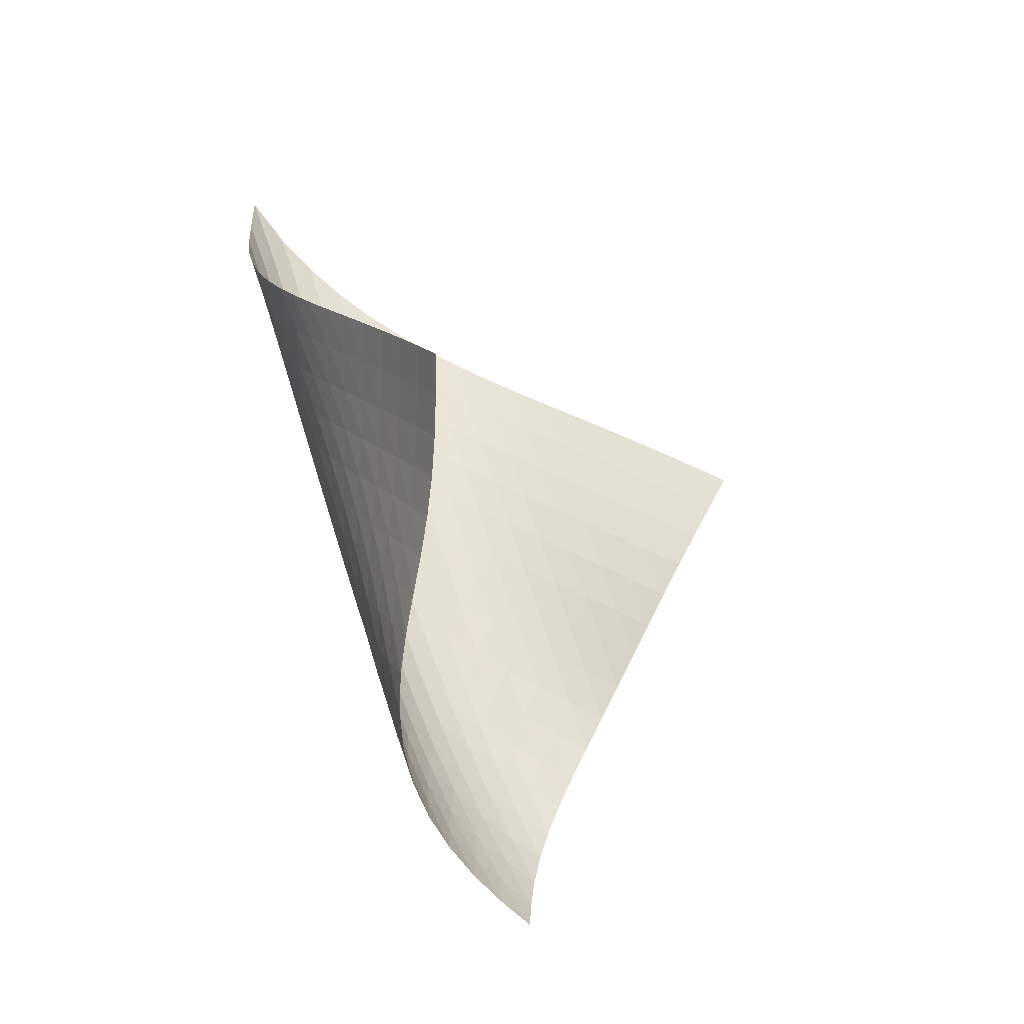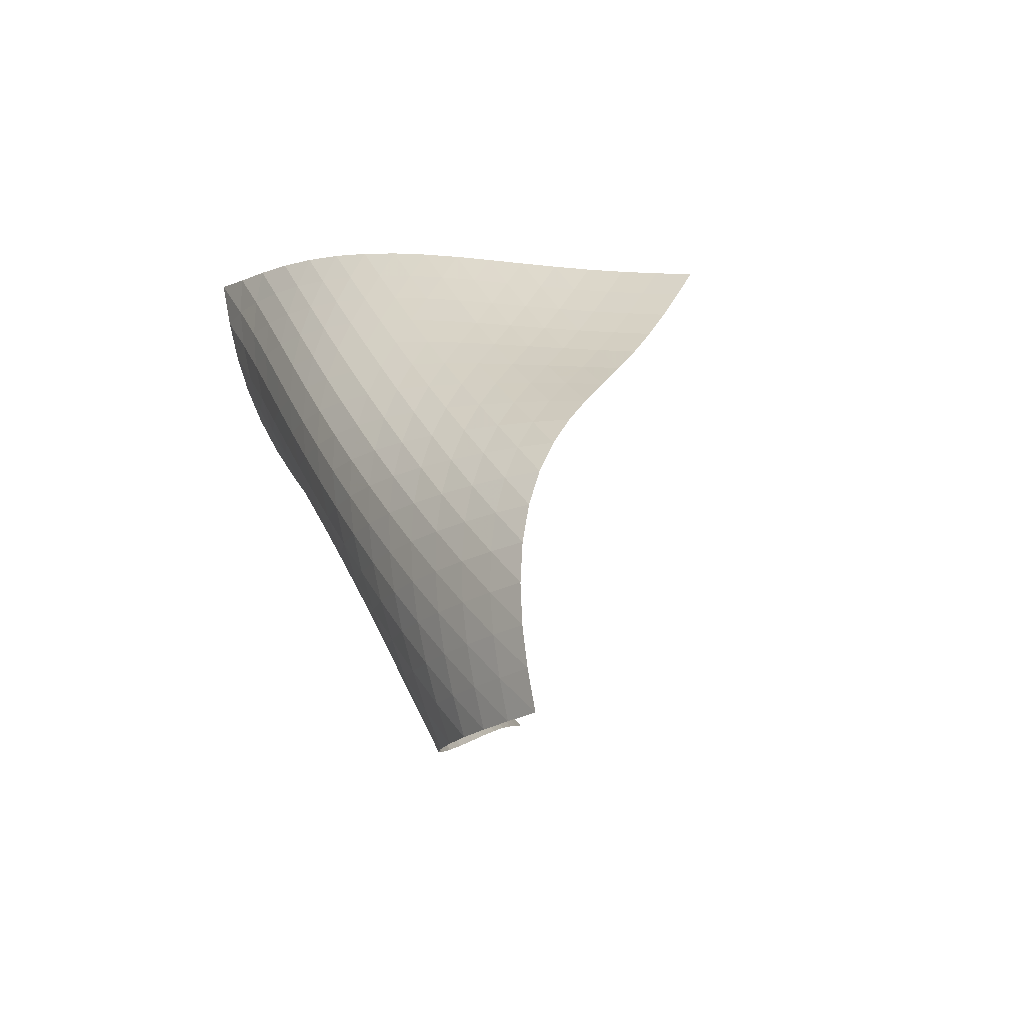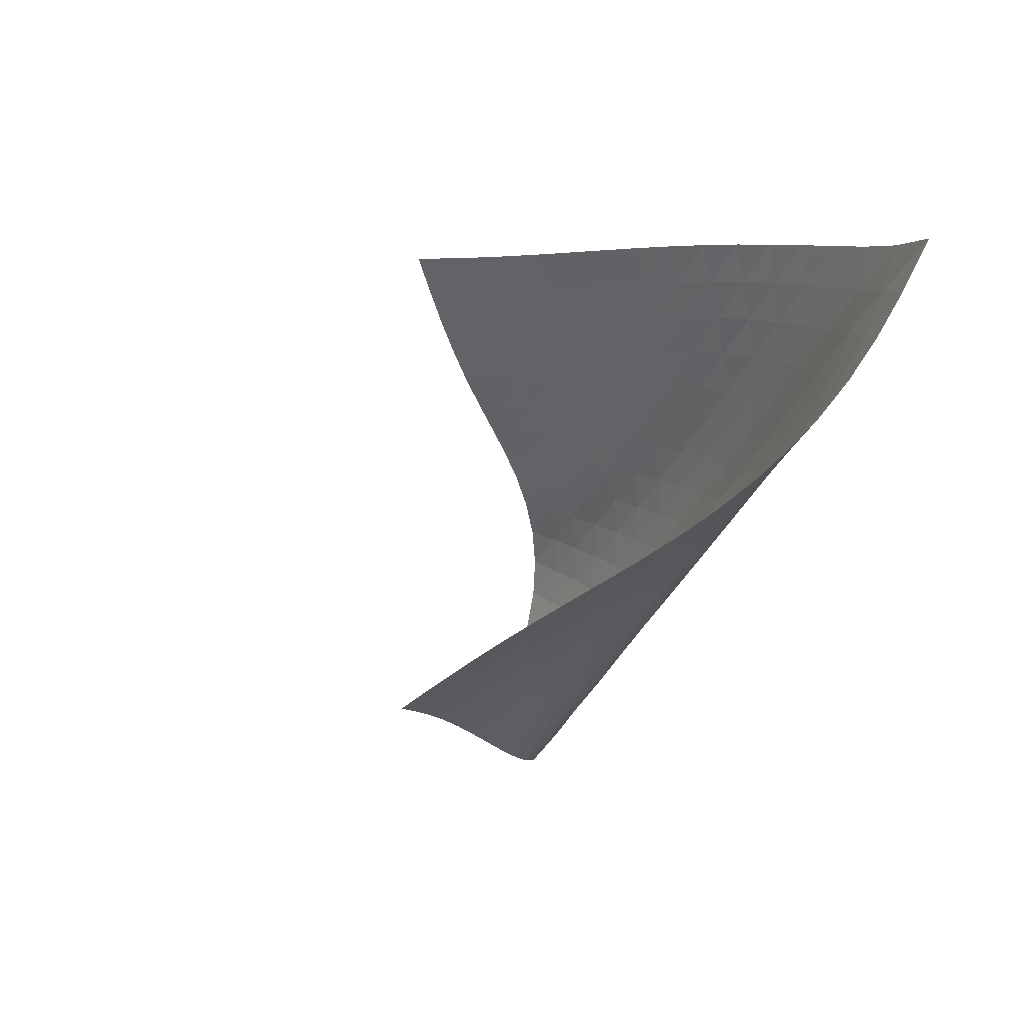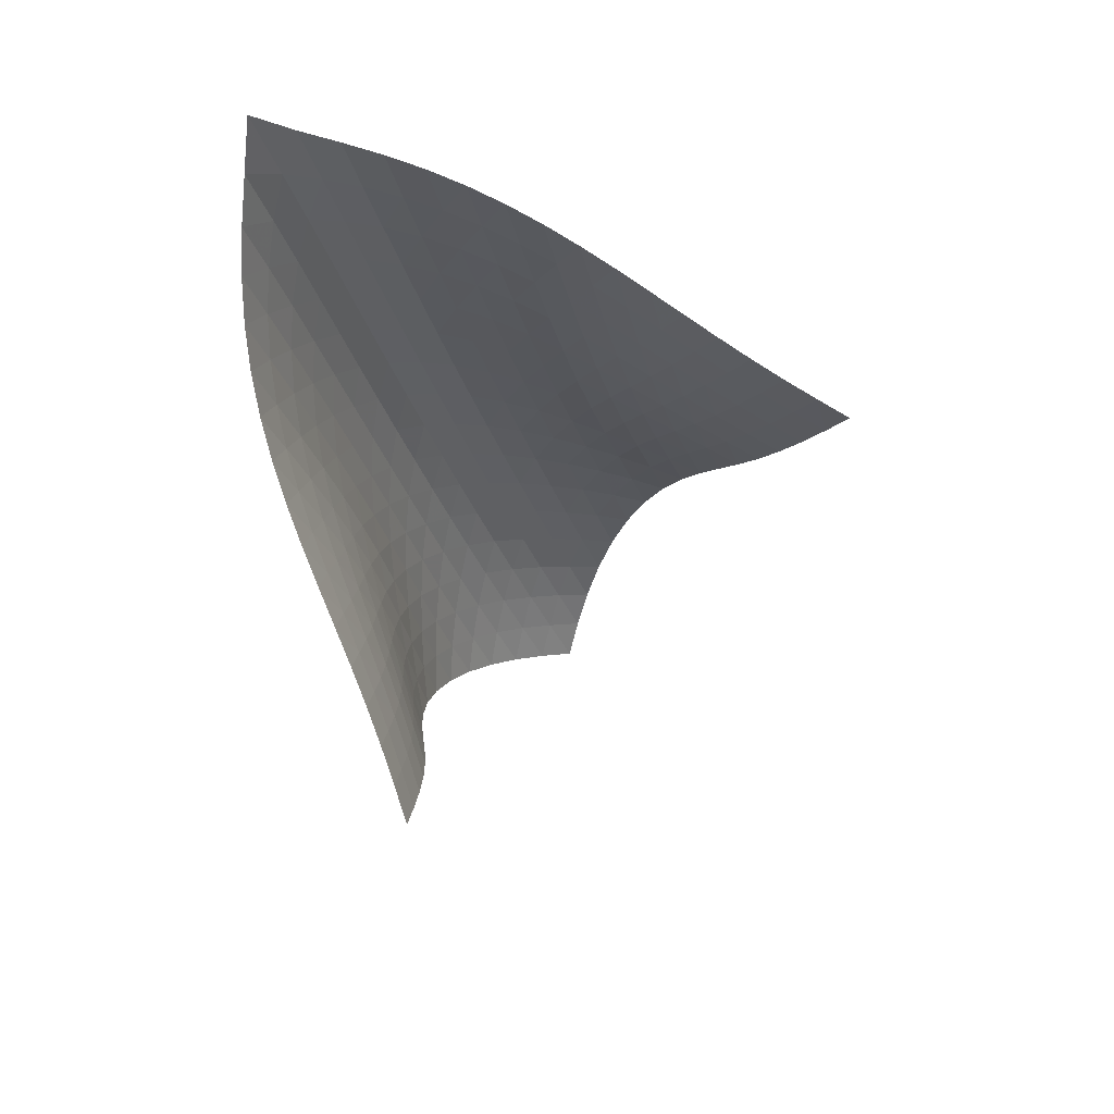
<metadata>
{"format":"obj","ext":"obj","renderer":"f3d","projection":"perspective","resolution":1024,"background":"white","views":[{"elev":-13.6,"azim":78.7,"up":"+Y"},{"elev":-66.9,"azim":26.8,"up":"+Y"},{"elev":55.3,"azim":-134.8,"up":"+Y"},{"elev":77.1,"azim":92.1,"up":"+Y"}]}
</metadata>
<code>
v -6.487 -0.0349 6.487
v 4.589 -7.24 3.686
v -3.686 -7.24 -4.589
v -0.751 -17.77 0.751
v -3.932 -6.873 -3.907
v -4.191 -6.508 -3.226
v -4.468 -6.145 -2.55
v -4.763 -5.785 -1.877
v -5.07 -5.426 -1.207
v -5.38 -5.066 -0.5351
v -5.684 -4.702 0.1402
v -5.969 -4.328 0.8226
v -6.223 -3.941 1.514
v -6.434 -3.533 2.215
v -6.592 -3.098 2.923
v -6.689 -2.63 3.636
v -6.721 -2.118 4.348
v -6.689 -1.548 5.058
v -6.603 -0.8836 5.766
v -5.766 -0.8836 6.603
v -5.058 -1.548 6.689
v -4.348 -2.118 6.721
v -3.636 -2.63 6.689
v -2.923 -3.098 6.592
v -2.215 -3.533 6.434
v -1.514 -3.941 6.223
v -0.8226 -4.328 5.969
v -0.1402 -4.702 5.684
v 0.5351 -5.066 5.38
v 1.207 -5.426 5.07
v 1.877 -5.785 4.763
v 2.55 -6.145 4.468
v 3.226 -6.508 4.191
v 3.907 -6.873 3.932
v 4.187 -7.943 3.618
v 3.789 -8.65 3.569
v 3.401 -9.364 3.553
v 3.027 -10.08 3.58
v 2.665 -10.81 3.646
v 2.31 -11.54 3.735
v 1.954 -12.26 3.818
v 1.588 -12.98 3.857
v 1.211 -13.7 3.818
v 0.8333 -14.39 3.67
v 0.4712 -15.06 3.403
v 0.1418 -15.68 3.022
v -0.1444 -16.27 2.547
v -0.385 -16.81 1.997
v -0.5841 -17.31 1.393
v -1.393 -17.31 0.5841
v -1.997 -16.81 0.385
v -2.547 -16.27 0.1444
v -3.022 -15.68 -0.1418
v -3.403 -15.06 -0.4712
v -3.67 -14.39 -0.8333
v -3.818 -13.7 -1.211
v -3.857 -12.98 -1.588
v -3.818 -12.26 -1.954
v -3.735 -11.54 -2.31
v -3.646 -10.81 -2.665
v -3.58 -10.08 -3.027
v -3.553 -9.364 -3.401
v -3.569 -8.65 -3.789
v -3.618 -7.943 -4.187
v -6.044 -1.513 6.044
v -6.23 -2.144 5.417
v -6.345 -2.724 4.752
v -6.384 -3.254 4.061
v -6.348 -3.742 3.357
v -6.239 -4.193 2.648
v -6.068 -4.614 1.943
v -5.844 -5.012 1.245
v -5.583 -5.393 0.5565
v -5.295 -5.763 -0.124
v -4.996 -6.126 -0.7992
v -4.695 -6.487 -1.472
v -4.403 -6.848 -2.147
v -4.126 -7.211 -2.824
v -3.866 -7.576 -3.504
v -5.417 -2.144 6.23
v -5.701 -2.752 5.701
v -5.908 -3.337 5.105
v -6.032 -3.883 4.456
v -6.068 -4.388 3.773
v -6.02 -4.855 3.072
v -5.898 -5.289 2.366
v -5.712 -5.697 1.664
v -5.48 -6.086 0.9697
v -5.214 -6.462 0.2839
v -4.93 -6.829 -0.3956
v -4.639 -7.193 -1.072
v -4.353 -7.555 -1.748
v -4.078 -7.919 -2.426
v -3.817 -8.284 -3.107
v -4.752 -2.724 6.345
v -5.105 -3.337 5.908
v -5.397 -3.936 5.397
v -5.611 -4.503 4.811
v -5.735 -5.029 4.166
v -5.764 -5.515 3.484
v -5.705 -5.965 2.783
v -5.571 -6.386 2.079
v -5.378 -6.784 1.379
v -5.142 -7.166 0.6867
v -4.879 -7.538 0.001684
v -4.605 -7.905 -0.6787
v -4.329 -8.269 -1.358
v -4.06 -8.634 -2.037
v -3.802 -8.999 -2.719
v -4.061 -3.254 6.384
v -4.456 -3.883 6.032
v -4.811 -4.503 5.611
v -5.107 -5.096 5.107
v -5.322 -5.651 4.523
v -5.442 -6.163 3.876
v -5.465 -6.635 3.192
v -5.4 -7.072 2.49
v -5.261 -7.482 1.786
v -5.069 -7.873 1.087
v -4.84 -8.251 0.3941
v -4.59 -8.622 -0.2928
v -4.333 -8.989 -0.9766
v -4.077 -9.354 -1.66
v -3.826 -9.72 -2.343
v -3.357 -3.742 6.348
v -3.773 -4.388 6.068
v -4.166 -5.029 5.735
v -4.523 -5.651 5.322
v -4.819 -6.239 4.819
v -5.032 -6.784 4.232
v -5.148 -7.286 3.582
v -5.169 -7.747 2.895
v -5.104 -8.175 2.192
v -4.972 -8.578 1.487
v -4.791 -8.964 0.786
v -4.58 -9.341 0.09025
v -4.352 -9.711 -0.6013
v -4.119 -10.08 -1.29
v -3.883 -10.44 -1.979
v -2.648 -4.193 6.239
v -3.072 -4.855 6.02
v -3.484 -5.515 5.764
v -3.876 -6.163 5.442
v -4.232 -6.784 5.032
v -4.525 -7.368 4.525
v -4.735 -7.906 3.934
v -4.85 -8.399 3.281
v -4.874 -8.852 2.593
v -4.819 -9.274 1.889
v -4.703 -9.673 1.182
v -4.546 -10.06 0.4766
v -4.362 -10.43 -0.2247
v -4.163 -10.8 -0.9228
v -3.955 -11.17 -1.618
v -1.943 -4.614 6.068
v -2.366 -5.289 5.898
v -2.783 -5.965 5.705
v -3.192 -6.635 5.465
v -3.582 -7.286 5.148
v -3.934 -7.906 4.735
v -4.222 -8.484 4.222
v -4.429 -9.016 3.627
v -4.546 -9.503 2.972
v -4.579 -9.951 2.283
v -4.542 -10.37 1.578
v -4.453 -10.77 0.8686
v -4.327 -11.15 0.159
v -4.177 -11.53 -0.5487
v -4.008 -11.89 -1.254
v -1.245 -5.012 5.844
v -1.664 -5.697 5.712
v -2.079 -6.386 5.571
v -2.49 -7.072 5.4
v -2.895 -7.747 5.169
v -3.281 -8.399 4.85
v -3.627 -9.016 4.429
v -3.909 -9.589 3.909
v -4.112 -10.11 3.308
v -4.234 -10.6 2.653
v -4.282 -11.04 1.965
v -4.27 -11.46 1.26
v -4.214 -11.86 0.5486
v -4.124 -12.24 -0.1651
v -4.006 -12.61 -0.8783
v -0.5565 -5.393 5.583
v -0.9697 -6.086 5.48
v -1.379 -6.784 5.378
v -1.786 -7.482 5.261
v -2.192 -8.175 5.104
v -2.593 -8.852 4.874
v -2.972 -9.503 4.546
v -3.308 -10.11 4.112
v -3.582 -10.68 3.582
v -3.783 -11.2 2.977
v -3.912 -11.68 2.322
v -3.978 -12.12 1.636
v -3.995 -12.54 0.9331
v -3.971 -12.94 0.2212
v -3.914 -13.32 -0.4949
v 0.124 -5.763 5.295
v -0.2839 -6.462 5.214
v -0.6867 -7.166 5.142
v -1.087 -7.873 5.069
v -1.487 -8.578 4.972
v -1.889 -9.274 4.819
v -2.283 -9.951 4.579
v -2.653 -10.6 4.234
v -2.977 -11.2 3.783
v -3.241 -11.76 3.241
v -3.44 -12.27 2.632
v -3.577 -12.75 1.978
v -3.662 -13.19 1.295
v -3.704 -13.61 0.5946
v -3.708 -14.01 -0.1163
v 0.7992 -6.126 4.996
v 0.3956 -6.829 4.93
v -0.001684 -7.538 4.879
v -0.3941 -8.251 4.84
v -0.786 -8.964 4.791
v -1.182 -9.673 4.703
v -1.578 -10.37 4.542
v -1.965 -11.04 4.282
v -2.322 -11.68 3.912
v -2.632 -12.27 3.44
v -2.885 -12.82 2.885
v -3.081 -13.33 2.272
v -3.224 -13.8 1.617
v -3.324 -14.24 0.9371
v -3.384 -14.66 0.2393
v 1.472 -6.487 4.695
v 1.072 -7.193 4.639
v 0.6787 -7.905 4.605
v 0.2928 -8.622 4.59
v -0.09025 -9.341 4.58
v -0.4766 -10.06 4.546
v -0.8686 -10.77 4.453
v -1.26 -11.46 4.27
v -1.636 -12.12 3.978
v -1.978 -12.75 3.577
v -2.272 -13.33 3.081
v -2.512 -13.87 2.512
v -2.702 -14.37 1.892
v -2.847 -14.83 1.236
v -2.954 -15.27 0.5562
v 2.147 -6.848 4.403
v 1.748 -7.555 4.353
v 1.358 -8.269 4.329
v 0.9766 -8.989 4.333
v 0.6013 -9.711 4.352
v 0.2247 -10.43 4.362
v -0.159 -11.15 4.327
v -0.5486 -11.86 4.214
v -0.9331 -12.54 3.995
v -1.295 -13.19 3.662
v -1.617 -13.8 3.224
v -1.892 -14.37 2.702
v -2.116 -14.89 2.116
v -2.297 -15.38 1.487
v -2.439 -15.84 0.8269
v 2.824 -7.211 4.126
v 2.426 -7.919 4.078
v 2.037 -8.634 4.06
v 1.66 -9.354 4.077
v 1.29 -10.08 4.119
v 0.9228 -10.8 4.163
v 0.5487 -11.53 4.177
v 0.1651 -12.24 4.124
v -0.2212 -12.94 3.971
v -0.5946 -13.61 3.704
v -0.9371 -14.24 3.324
v -1.236 -14.83 2.847
v -1.487 -15.38 2.297
v -1.693 -15.89 1.693
v -1.86 -16.36 1.052
v 3.504 -7.576 3.866
v 3.107 -8.284 3.817
v 2.719 -8.999 3.802
v 2.343 -9.72 3.826
v 1.979 -10.44 3.883
v 1.618 -11.17 3.955
v 1.254 -11.89 4.008
v 0.8783 -12.61 4.006
v 0.4949 -13.32 3.914
v 0.1163 -14.01 3.708
v -0.2393 -14.66 3.384
v -0.5562 -15.27 2.954
v -0.8269 -15.84 2.439
v -1.052 -16.36 1.86
v -1.237 -16.85 1.237
f 289 49 4
f 289 4 50
f 5 79 64
f 5 64 3
f 79 94 63
f 79 63 64
f 94 109 62
f 94 62 63
f 109 124 61
f 109 61 62
f 124 139 60
f 124 60 61
f 139 154 59
f 139 59 60
f 154 169 58
f 154 58 59
f 169 184 57
f 169 57 58
f 184 199 56
f 184 56 57
f 199 214 55
f 199 55 56
f 214 229 54
f 214 54 55
f 229 244 53
f 229 53 54
f 244 259 52
f 244 52 53
f 259 274 51
f 259 51 52
f 274 289 50
f 274 50 51
f 1 20 65
f 1 65 19
f 19 65 66
f 19 66 18
f 18 66 67
f 18 67 17
f 17 67 68
f 17 68 16
f 16 68 69
f 16 69 15
f 15 69 70
f 15 70 14
f 14 70 71
f 14 71 13
f 13 71 72
f 13 72 12
f 12 72 73
f 12 73 11
f 11 73 74
f 11 74 10
f 10 74 75
f 10 75 9
f 9 75 76
f 9 76 8
f 8 76 77
f 8 77 7
f 7 77 78
f 7 78 6
f 6 78 79
f 6 79 5
f 20 21 80
f 20 80 65
f 65 80 81
f 65 81 66
f 66 81 82
f 66 82 67
f 67 82 83
f 67 83 68
f 68 83 84
f 68 84 69
f 69 84 85
f 69 85 70
f 70 85 86
f 70 86 71
f 71 86 87
f 71 87 72
f 72 87 88
f 72 88 73
f 73 88 89
f 73 89 74
f 74 89 90
f 74 90 75
f 75 90 91
f 75 91 76
f 76 91 92
f 76 92 77
f 77 92 93
f 77 93 78
f 78 93 94
f 78 94 79
f 21 22 95
f 21 95 80
f 80 95 96
f 80 96 81
f 81 96 97
f 81 97 82
f 82 97 98
f 82 98 83
f 83 98 99
f 83 99 84
f 84 99 100
f 84 100 85
f 85 100 101
f 85 101 86
f 86 101 102
f 86 102 87
f 87 102 103
f 87 103 88
f 88 103 104
f 88 104 89
f 89 104 105
f 89 105 90
f 90 105 106
f 90 106 91
f 91 106 107
f 91 107 92
f 92 107 108
f 92 108 93
f 93 108 109
f 93 109 94
f 22 23 110
f 22 110 95
f 95 110 111
f 95 111 96
f 96 111 112
f 96 112 97
f 97 112 113
f 97 113 98
f 98 113 114
f 98 114 99
f 99 114 115
f 99 115 100
f 100 115 116
f 100 116 101
f 101 116 117
f 101 117 102
f 102 117 118
f 102 118 103
f 103 118 119
f 103 119 104
f 104 119 120
f 104 120 105
f 105 120 121
f 105 121 106
f 106 121 122
f 106 122 107
f 107 122 123
f 107 123 108
f 108 123 124
f 108 124 109
f 23 24 125
f 23 125 110
f 110 125 126
f 110 126 111
f 111 126 127
f 111 127 112
f 112 127 128
f 112 128 113
f 113 128 129
f 113 129 114
f 114 129 130
f 114 130 115
f 115 130 131
f 115 131 116
f 116 131 132
f 116 132 117
f 117 132 133
f 117 133 118
f 118 133 134
f 118 134 119
f 119 134 135
f 119 135 120
f 120 135 136
f 120 136 121
f 121 136 137
f 121 137 122
f 122 137 138
f 122 138 123
f 123 138 139
f 123 139 124
f 24 25 140
f 24 140 125
f 125 140 141
f 125 141 126
f 126 141 142
f 126 142 127
f 127 142 143
f 127 143 128
f 128 143 144
f 128 144 129
f 129 144 145
f 129 145 130
f 130 145 146
f 130 146 131
f 131 146 147
f 131 147 132
f 132 147 148
f 132 148 133
f 133 148 149
f 133 149 134
f 134 149 150
f 134 150 135
f 135 150 151
f 135 151 136
f 136 151 152
f 136 152 137
f 137 152 153
f 137 153 138
f 138 153 154
f 138 154 139
f 25 26 155
f 25 155 140
f 140 155 156
f 140 156 141
f 141 156 157
f 141 157 142
f 142 157 158
f 142 158 143
f 143 158 159
f 143 159 144
f 144 159 160
f 144 160 145
f 145 160 161
f 145 161 146
f 146 161 162
f 146 162 147
f 147 162 163
f 147 163 148
f 148 163 164
f 148 164 149
f 149 164 165
f 149 165 150
f 150 165 166
f 150 166 151
f 151 166 167
f 151 167 152
f 152 167 168
f 152 168 153
f 153 168 169
f 153 169 154
f 26 27 170
f 26 170 155
f 155 170 171
f 155 171 156
f 156 171 172
f 156 172 157
f 157 172 173
f 157 173 158
f 158 173 174
f 158 174 159
f 159 174 175
f 159 175 160
f 160 175 176
f 160 176 161
f 161 176 177
f 161 177 162
f 162 177 178
f 162 178 163
f 163 178 179
f 163 179 164
f 164 179 180
f 164 180 165
f 165 180 181
f 165 181 166
f 166 181 182
f 166 182 167
f 167 182 183
f 167 183 168
f 168 183 184
f 168 184 169
f 27 28 185
f 27 185 170
f 170 185 186
f 170 186 171
f 171 186 187
f 171 187 172
f 172 187 188
f 172 188 173
f 173 188 189
f 173 189 174
f 174 189 190
f 174 190 175
f 175 190 191
f 175 191 176
f 176 191 192
f 176 192 177
f 177 192 193
f 177 193 178
f 178 193 194
f 178 194 179
f 179 194 195
f 179 195 180
f 180 195 196
f 180 196 181
f 181 196 197
f 181 197 182
f 182 197 198
f 182 198 183
f 183 198 199
f 183 199 184
f 28 29 200
f 28 200 185
f 185 200 201
f 185 201 186
f 186 201 202
f 186 202 187
f 187 202 203
f 187 203 188
f 188 203 204
f 188 204 189
f 189 204 205
f 189 205 190
f 190 205 206
f 190 206 191
f 191 206 207
f 191 207 192
f 192 207 208
f 192 208 193
f 193 208 209
f 193 209 194
f 194 209 210
f 194 210 195
f 195 210 211
f 195 211 196
f 196 211 212
f 196 212 197
f 197 212 213
f 197 213 198
f 198 213 214
f 198 214 199
f 29 30 215
f 29 215 200
f 200 215 216
f 200 216 201
f 201 216 217
f 201 217 202
f 202 217 218
f 202 218 203
f 203 218 219
f 203 219 204
f 204 219 220
f 204 220 205
f 205 220 221
f 205 221 206
f 206 221 222
f 206 222 207
f 207 222 223
f 207 223 208
f 208 223 224
f 208 224 209
f 209 224 225
f 209 225 210
f 210 225 226
f 210 226 211
f 211 226 227
f 211 227 212
f 212 227 228
f 212 228 213
f 213 228 229
f 213 229 214
f 30 31 230
f 30 230 215
f 215 230 231
f 215 231 216
f 216 231 232
f 216 232 217
f 217 232 233
f 217 233 218
f 218 233 234
f 218 234 219
f 219 234 235
f 219 235 220
f 220 235 236
f 220 236 221
f 221 236 237
f 221 237 222
f 222 237 238
f 222 238 223
f 223 238 239
f 223 239 224
f 224 239 240
f 224 240 225
f 225 240 241
f 225 241 226
f 226 241 242
f 226 242 227
f 227 242 243
f 227 243 228
f 228 243 244
f 228 244 229
f 31 32 245
f 31 245 230
f 230 245 246
f 230 246 231
f 231 246 247
f 231 247 232
f 232 247 248
f 232 248 233
f 233 248 249
f 233 249 234
f 234 249 250
f 234 250 235
f 235 250 251
f 235 251 236
f 236 251 252
f 236 252 237
f 237 252 253
f 237 253 238
f 238 253 254
f 238 254 239
f 239 254 255
f 239 255 240
f 240 255 256
f 240 256 241
f 241 256 257
f 241 257 242
f 242 257 258
f 242 258 243
f 243 258 259
f 243 259 244
f 32 33 260
f 32 260 245
f 245 260 261
f 245 261 246
f 246 261 262
f 246 262 247
f 247 262 263
f 247 263 248
f 248 263 264
f 248 264 249
f 249 264 265
f 249 265 250
f 250 265 266
f 250 266 251
f 251 266 267
f 251 267 252
f 252 267 268
f 252 268 253
f 253 268 269
f 253 269 254
f 254 269 270
f 254 270 255
f 255 270 271
f 255 271 256
f 256 271 272
f 256 272 257
f 257 272 273
f 257 273 258
f 258 273 274
f 258 274 259
f 33 34 275
f 33 275 260
f 260 275 276
f 260 276 261
f 261 276 277
f 261 277 262
f 262 277 278
f 262 278 263
f 263 278 279
f 263 279 264
f 264 279 280
f 264 280 265
f 265 280 281
f 265 281 266
f 266 281 282
f 266 282 267
f 267 282 283
f 267 283 268
f 268 283 284
f 268 284 269
f 269 284 285
f 269 285 270
f 270 285 286
f 270 286 271
f 271 286 287
f 271 287 272
f 272 287 288
f 272 288 273
f 273 288 289
f 273 289 274
f 34 2 35
f 34 35 275
f 275 35 36
f 275 36 276
f 276 36 37
f 276 37 277
f 277 37 38
f 277 38 278
f 278 38 39
f 278 39 279
f 279 39 40
f 279 40 280
f 280 40 41
f 280 41 281
f 281 41 42
f 281 42 282
f 282 42 43
f 282 43 283
f 283 43 44
f 283 44 284
f 284 44 45
f 284 45 285
f 285 45 46
f 285 46 286
f 286 46 47
f 286 47 287
f 287 47 48
f 287 48 288
f 288 48 49
f 288 49 289

</code>
